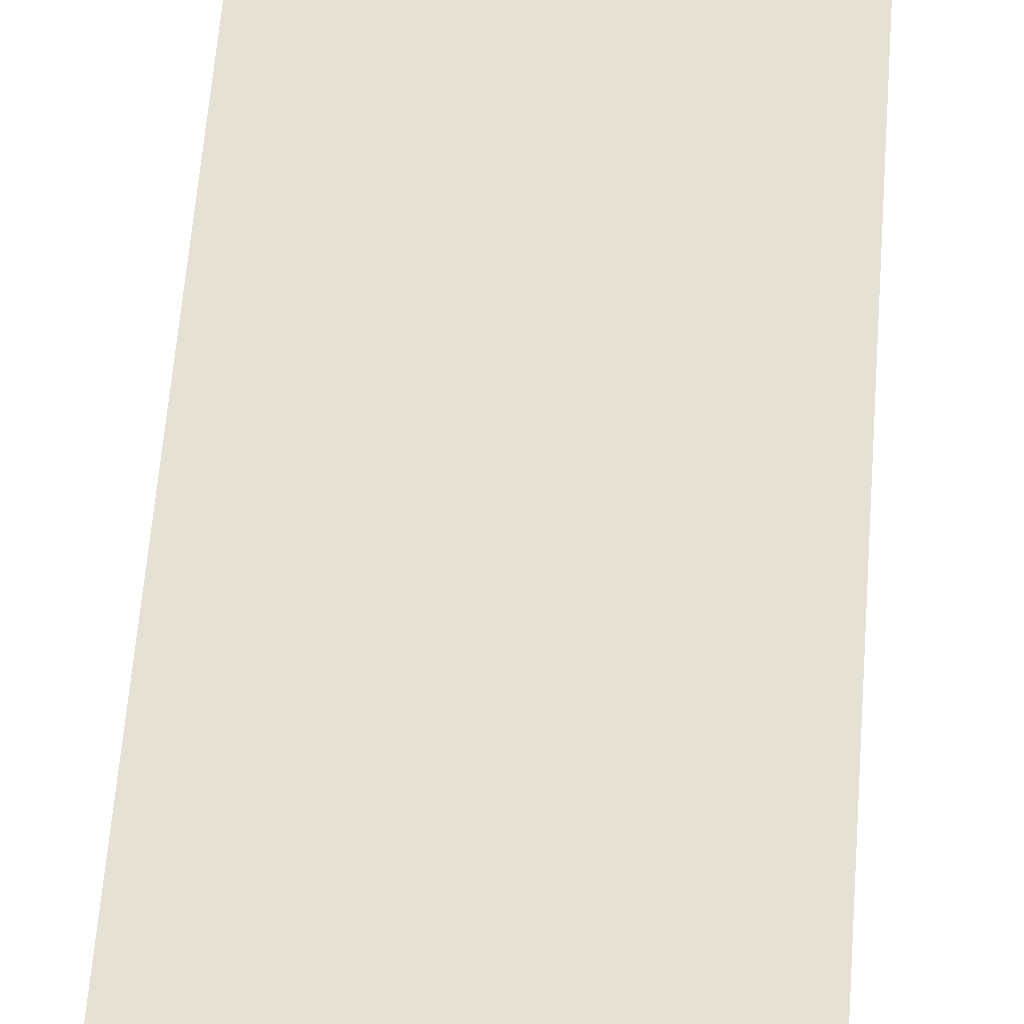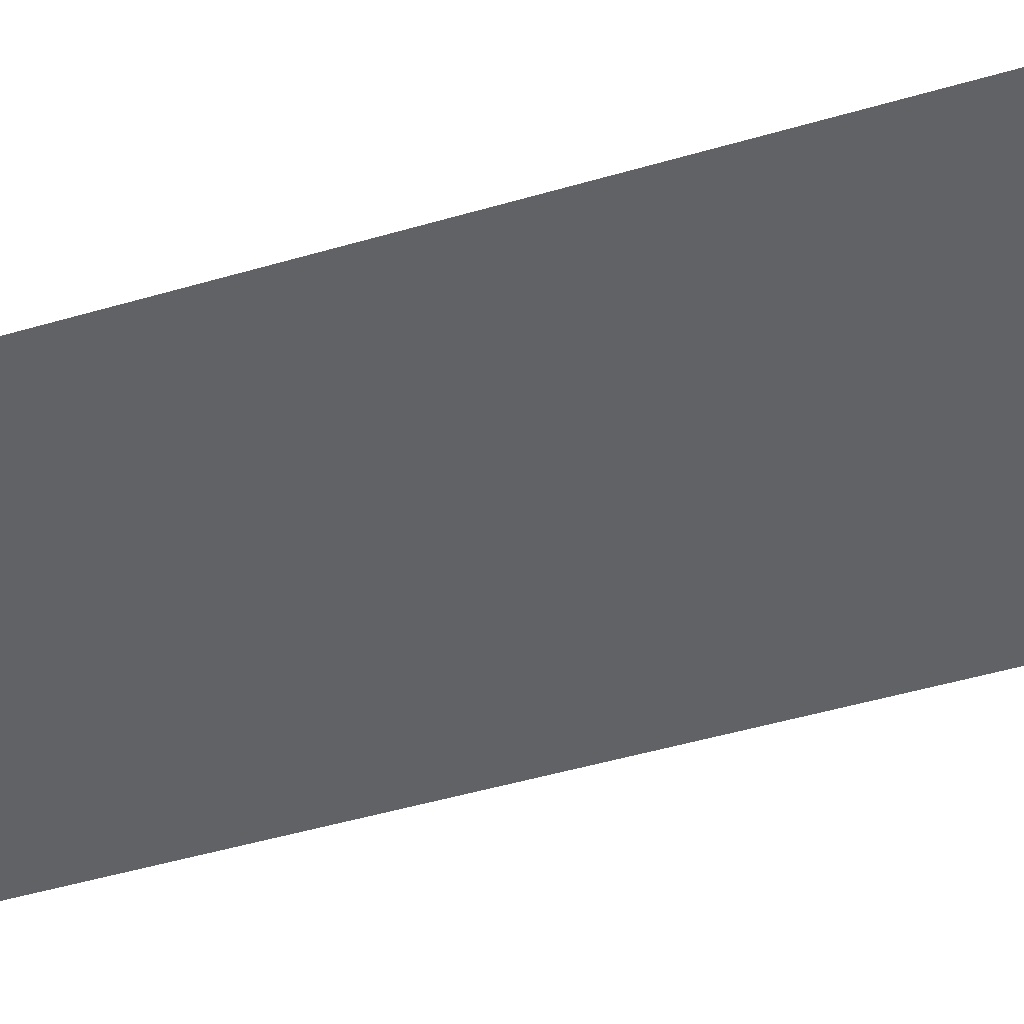
<metadata>
{"format":"obj","ext":"obj","renderer":"f3d","projection":"perspective","resolution":1024,"background":"white","views":[{"elev":65.0,"azim":4.6,"up":"+Y"},{"elev":-50.6,"azim":107.6,"up":"+Y"}]}
</metadata>
<code>
v -6.3 0 15.61
v -6.65 0 15.61
v -6.65 0 15.41
v -6.3 0 15.41
v -6.3 0 15.19
v -6.65 0 15.19
v -6.65 0 14.99
v -6.3 0 14.99
v -6.3 0 14.76
v -6.65 0 14.76
v -6.65 0 14.56
v -6.3 0 14.56
v -6.3 0 14.34
v -6.65 0 14.34
v -6.65 0 14.14
v -6.3 0 14.14
v -6.3 0 13.91
v -6.65 0 13.91
v -6.65 0 13.71
v -6.3 0 13.71
v -6.3 0 13.49
v -6.65 0 13.49
v -6.65 0 13.29
v -6.3 0 13.29
v -6.3 0 13.06
v -6.65 0 13.06
v -6.65 0 12.86
v -6.3 0 12.86
v -6.3 0 12.64
v -6.65 0 12.64
v -6.65 0 12.44
v -6.3 0 12.44
v -6.3 0 12.21
v -6.65 0 12.21
v -6.65 0 12.01
v -6.3 0 12.01
v -6.3 0 11.79
v -6.65 0 11.79
v -6.65 0 11.59
v -6.3 0 11.59
v -6.3 0 11.36
v -6.65 0 11.36
v -6.65 0 11.16
v -6.3 0 11.16
v -6.3 0 10.94
v -6.65 0 10.94
v -6.65 0 10.74
v -6.3 0 10.74
v -6.3 0 10.51
v -6.65 0 10.51
v -6.65 0 10.31
v -6.3 0 10.31
v -6.3 0 10.09
v -6.65 0 10.09
v -6.65 0 9.887
v -6.3 0 9.887
v -6.3 0 9.662
v -6.65 0 9.662
v -6.65 0 9.463
v -6.3 0 9.463
v -6.3 0 9.238
v -6.65 0 9.238
v -6.65 0 9.037
v -6.3 0 9.037
v -6.3 0 8.812
v -6.65 0 8.812
v -6.65 0 8.613
v -6.3 0 8.613
v -6.3 0 8.387
v -6.65 0 8.387
v -6.65 0 8.188
v -6.3 0 8.188
v -6.3 0 7.963
v -6.65 0 7.963
v -6.65 0 7.763
v -6.3 0 7.763
v -6.3 0 7.537
v -6.65 0 7.537
v -6.65 0 7.338
v -6.3 0 7.338
v -6.3 0 7.112
v -6.65 0 7.112
v -6.65 0 6.912
v -6.3 0 6.912
v -6.3 0 6.688
v -6.65 0 6.688
v -6.65 0 6.487
v -6.3 0 6.487
v -6.3 0 6.263
v -6.65 0 6.263
v -6.65 0 6.062
v -6.3 0 6.062
v -6.3 0 5.838
v -6.65 0 5.838
v -6.65 0 5.638
v -6.3 0 5.638
v -6.3 0 5.412
v -6.65 0 5.412
v -6.65 0 5.213
v -6.3 0 5.213
v -6.3 0 4.987
v -6.65 0 4.987
v -6.65 0 4.787
v -6.3 0 4.787
v -6.3 0 4.562
v -6.65 0 4.562
v -6.65 0 4.362
v -6.3 0 4.362
v -6.3 0 4.138
v -6.65 0 4.138
v -6.65 0 3.938
v -6.3 0 3.938
v -6.3 0 3.712
v -6.65 0 3.712
v -6.65 0 3.513
v -6.3 0 3.513
v -6.3 0 3.288
v -6.65 0 3.288
v -6.65 0 3.087
v -6.3 0 3.087
v -6.3 0 2.862
v -6.65 0 2.862
v -6.65 0 2.663
v -6.3 0 2.663
v -6.3 0 2.438
v -6.65 0 2.438
v -6.65 0 2.237
v -6.3 0 2.237
v -6.3 0 2.013
v -6.65 0 2.013
v -6.65 0 1.812
v -6.3 0 1.812
v -6.3 0 1.587
v -6.65 0 1.587
v -6.65 0 1.387
v -6.3 0 1.387
v -6.3 0 1.163
v -6.65 0 1.163
v -6.65 0 0.9625
v -6.3 0 0.9625
v -6.3 0 0.7375
v -6.65 0 0.7375
v -6.65 0 0.5375
v -6.3 0 0.5375
v -6.3 0 0.3125
v -6.65 0 0.3125
v -6.65 0 0.1125
v -6.3 0 0.1125
v -7 0 14
v -6.65 0 14.76
v -6.65 0 14.99
v -7 0 16
v -6.3 0 15.41
v -0.25 0 15
v -0.25 0 16
v -6.3 0 15.61
v -6.3 0 14.14
v -0.25 0 13.45
v -0.25 0 15
v -6.3 0 14.34
v -6.3 0 12.44
v -0.25 0 11.45
v -0.25 0 13.45
v -6.3 0 12.64
v -6.3 0 10.74
v -0.25 0 9.9
v -0.25 0 11.45
v -6.3 0 10.94
v -6.3 0 8.812
v -0.25 0 7.9
v -0.25 0 9.9
v -6.3 0 9.037
v -6.3 0 7.112
v -0.25 0 6.35
v -0.25 0 7.9
v -6.3 0 7.338
v -6.3 0 5.412
v -0.25 0 4.35
v -0.25 0 6.35
v -6.3 0 5.638
v -6.3 0 3.513
v -0.25 0 2.8
v -0.25 0 4.35
v -6.3 0 3.712
v -6.3 0 1.812
v -0.25 0 0.8
v -0.25 0 2.8
v -6.3 0 2.013
v -7 0 0
v -6.65 0 6.912
v -6.65 0 7.112
v -7 0 14
v -7 0 16
v -6.65 0 15.84
v -6.3 0 15.84
v -0.25 0 16
v -6.3 0 15.84
v -6.65 0 15.84
v -6.65 0 15.61
v -6.3 0 15.61
v -6.3 0 15.41
v -6.65 0 15.41
v -6.65 0 15.19
v -6.3 0 15.19
v -6.3 0 14.99
v -6.65 0 14.99
v -6.65 0 14.76
v -6.3 0 14.76
v -6.3 0 14.56
v -6.65 0 14.56
v -6.65 0 14.34
v -6.3 0 14.34
v -6.3 0 14.14
v -6.65 0 14.14
v -6.65 0 13.91
v -6.3 0 13.91
v -6.3 0 13.71
v -6.65 0 13.71
v -6.65 0 13.49
v -6.3 0 13.49
v -6.3 0 13.29
v -6.65 0 13.29
v -6.65 0 13.06
v -6.3 0 13.06
v -6.3 0 12.86
v -6.65 0 12.86
v -6.65 0 12.64
v -6.3 0 12.64
v -6.3 0 12.44
v -6.65 0 12.44
v -6.65 0 12.21
v -6.3 0 12.21
v -6.3 0 12.01
v -6.65 0 12.01
v -6.65 0 11.79
v -6.3 0 11.79
v -6.3 0 11.59
v -6.65 0 11.59
v -6.65 0 11.36
v -6.3 0 11.36
v -6.3 0 11.16
v -6.65 0 11.16
v -6.65 0 10.94
v -6.3 0 10.94
v -6.3 0 10.74
v -6.65 0 10.74
v -6.65 0 10.51
v -6.3 0 10.51
v -6.3 0 10.31
v -6.65 0 10.31
v -6.65 0 10.09
v -6.3 0 10.09
v -6.3 0 9.887
v -6.65 0 9.887
v -6.65 0 9.662
v -6.3 0 9.662
v -6.3 0 9.463
v -6.65 0 9.463
v -6.65 0 9.238
v -6.3 0 9.238
v -6.3 0 9.037
v -6.65 0 9.037
v -6.65 0 8.812
v -6.3 0 8.812
v -6.3 0 8.613
v -6.65 0 8.613
v -6.65 0 8.387
v -6.3 0 8.387
v -6.3 0 8.188
v -6.65 0 8.188
v -6.65 0 7.963
v -6.3 0 7.963
v -6.3 0 7.763
v -6.65 0 7.763
v -6.65 0 7.537
v -6.3 0 7.537
v -6.3 0 7.338
v -6.65 0 7.338
v -6.65 0 7.112
v -6.3 0 7.112
v -6.3 0 6.912
v -6.65 0 6.912
v -6.65 0 6.688
v -6.3 0 6.688
v -6.3 0 6.487
v -6.65 0 6.487
v -6.65 0 6.263
v -6.3 0 6.263
v -6.3 0 6.062
v -6.65 0 6.062
v -6.65 0 5.838
v -6.3 0 5.838
v -6.3 0 5.638
v -6.65 0 5.638
v -6.65 0 5.412
v -6.3 0 5.412
v -6.3 0 5.213
v -6.65 0 5.213
v -6.65 0 4.987
v -6.3 0 4.987
v -6.3 0 4.787
v -6.65 0 4.787
v -6.65 0 4.562
v -6.3 0 4.562
v -6.3 0 4.362
v -6.65 0 4.362
v -6.65 0 4.138
v -6.3 0 4.138
v -6.3 0 3.938
v -6.65 0 3.938
v -6.65 0 3.712
v -6.3 0 3.712
v -6.3 0 3.513
v -6.65 0 3.513
v -6.65 0 3.288
v -6.3 0 3.288
v -6.3 0 3.087
v -6.65 0 3.087
v -6.65 0 2.862
v -6.3 0 2.862
v -6.3 0 2.663
v -6.65 0 2.663
v -6.65 0 2.438
v -6.3 0 2.438
v -6.3 0 2.237
v -6.65 0 2.237
v -6.65 0 2.013
v -6.3 0 2.013
v -6.3 0 1.812
v -6.65 0 1.812
v -6.65 0 1.587
v -6.3 0 1.587
v -6.3 0 1.387
v -6.65 0 1.387
v -6.65 0 1.163
v -6.3 0 1.163
v -6.3 0 0.9625
v -6.65 0 0.9625
v -6.65 0 0.7375
v -6.3 0 0.7375
v -6.3 0 0.5375
v -6.65 0 0.5375
v -6.65 0 0.3125
v -6.3 0 0.3125
v -6.65 0 14.76
v -7 0 14
v -6.65 0 14.56
v -6.65 0 14.56
v -7 0 14
v -6.65 0 14.34
v -6.65 0 14.34
v -7 0 14
v -6.65 0 14.14
v -6.65 0 14.14
v -7 0 14
v -6.65 0 13.91
v -7 0 14
v -6.65 0 13.71
v -6.65 0 13.91
v -7 0 14
v -6.65 0 13.49
v -6.65 0 13.71
v -7 0 14
v -6.65 0 13.29
v -6.65 0 13.49
v -7 0 14
v -6.65 0 13.06
v -6.65 0 13.29
v -7 0 14
v -6.65 0 12.86
v -6.65 0 13.06
v -7 0 14
v -6.65 0 12.64
v -6.65 0 12.86
v -7 0 14
v -6.65 0 12.44
v -6.65 0 12.64
v -7 0 14
v -6.65 0 12.21
v -6.65 0 12.44
v -7 0 14
v -6.65 0 12.01
v -6.65 0 12.21
v -7 0 14
v -6.65 0 11.79
v -6.65 0 12.01
v -7 0 14
v -6.65 0 11.59
v -6.65 0 11.79
v -7 0 14
v -6.65 0 11.36
v -6.65 0 11.59
v -7 0 14
v -6.65 0 11.16
v -6.65 0 11.36
v -7 0 14
v -6.65 0 10.94
v -6.65 0 11.16
v -7 0 14
v -6.65 0 10.74
v -6.65 0 10.94
v -7 0 14
v -6.65 0 10.51
v -6.65 0 10.74
v -7 0 14
v -6.65 0 10.31
v -6.65 0 10.51
v -7 0 14
v -6.65 0 10.09
v -6.65 0 10.31
v -7 0 14
v -6.65 0 9.887
v -6.65 0 10.09
v -7 0 14
v -6.65 0 9.662
v -6.65 0 9.887
v -7 0 14
v -6.65 0 9.463
v -6.65 0 9.662
v -7 0 14
v -6.65 0 9.238
v -6.65 0 9.463
v -7 0 14
v -6.65 0 9.037
v -6.65 0 9.238
v -7 0 14
v -6.65 0 8.812
v -6.65 0 9.037
v -7 0 14
v -6.65 0 8.613
v -6.65 0 8.812
v -7 0 14
v -6.65 0 8.387
v -6.65 0 8.613
v -7 0 14
v -6.65 0 8.188
v -6.65 0 8.387
v -7 0 14
v -6.65 0 7.963
v -6.65 0 8.188
v -0.25 0 16
v -6.3 0 15.84
v -6.3 0 15.61
v -6.3 0 15.41
v -6.3 0 15.19
v -0.25 0 15
v -6.3 0 15.19
v -6.3 0 14.99
v -0.25 0 15
v -0.25 0 15
v -6.3 0 14.99
v -6.3 0 14.76
v -0.25 0 15
v -6.3 0 14.76
v -6.3 0 14.56
v -0.25 0 15
v -6.3 0 14.56
v -6.3 0 14.34
v -6.3 0 14.14
v -6.3 0 13.91
v -0.25 0 13.45
v -6.3 0 13.91
v -6.3 0 13.71
v -0.25 0 13.45
v -6.3 0 13.71
v -6.3 0 13.49
v -0.25 0 13.45
v -6.3 0 13.49
v -6.3 0 13.29
v -0.25 0 13.45
v -0.25 0 13.45
v -6.3 0 13.29
v -6.3 0 13.06
v -0.25 0 13.45
v -6.3 0 13.06
v -6.3 0 12.86
v -0.25 0 13.45
v -6.3 0 12.86
v -6.3 0 12.64
v -6.3 0 12.44
v -6.3 0 12.21
v -0.25 0 11.45
v -6.3 0 12.21
v -6.3 0 12.01
v -0.25 0 11.45
v -6.3 0 12.01
v -6.3 0 11.79
v -0.25 0 11.45
v -6.3 0 11.79
v -6.3 0 11.59
v -0.25 0 11.45
v -6.3 0 11.59
v -6.3 0 11.36
v -0.25 0 11.45
v -0.25 0 11.45
v -6.3 0 11.36
v -6.3 0 11.16
v -0.25 0 11.45
v -6.3 0 11.16
v -6.3 0 10.94
v -6.3 0 10.74
v -6.3 0 10.51
v -0.25 0 9.9
v -6.3 0 10.51
v -6.3 0 10.31
v -0.25 0 9.9
v -6.3 0 10.31
v -6.3 0 10.09
v -0.25 0 9.9
v -6.3 0 10.09
v -6.3 0 9.887
v -0.25 0 9.9
v -0.25 0 9.9
v -6.3 0 9.887
v -6.3 0 9.662
v -0.25 0 9.9
v -6.3 0 9.662
v -6.3 0 9.463
v -0.25 0 9.9
v -6.3 0 9.463
v -6.3 0 9.238
v -0.25 0 9.9
v -6.3 0 9.238
v -6.3 0 9.037
v -6.3 0 8.812
v -6.3 0 8.613
v -0.25 0 7.9
v -6.3 0 8.613
v -6.3 0 8.387
v -0.25 0 7.9
v -6.3 0 8.387
v -6.3 0 8.188
v -0.25 0 7.9
v -6.3 0 8.188
v -6.3 0 7.963
v -0.25 0 7.9
v -6.3 0 7.963
v -6.3 0 7.763
v -0.25 0 7.9
v -0.25 0 7.9
v -6.3 0 7.763
v -6.3 0 7.537
v -0.25 0 7.9
v -6.3 0 7.537
v -6.3 0 7.338
v -6.3 0 7.112
v -6.3 0 6.912
v -0.25 0 6.35
v -6.3 0 6.912
v -6.3 0 6.688
v -0.25 0 6.35
v -6.3 0 6.688
v -6.3 0 6.487
v -0.25 0 6.35
v -6.3 0 6.487
v -6.3 0 6.263
v -0.25 0 6.35
v -0.25 0 6.35
v -6.3 0 6.263
v -6.3 0 6.062
v -0.25 0 6.35
v -6.3 0 6.062
v -6.3 0 5.838
v -0.25 0 6.35
v -6.3 0 5.838
v -6.3 0 5.638
v -6.3 0 5.412
v -6.3 0 5.213
v -0.25 0 4.35
v -6.3 0 5.213
v -6.3 0 4.987
v -0.25 0 4.35
v -6.3 0 4.987
v -6.3 0 4.787
v -0.25 0 4.35
v -6.3 0 4.787
v -6.3 0 4.562
v -0.25 0 4.35
v -6.3 0 4.562
v -6.3 0 4.362
v -0.25 0 4.35
v -6.3 0 4.362
v -6.3 0 4.138
v -0.25 0 4.35
v -0.25 0 4.35
v -6.3 0 4.138
v -6.3 0 3.938
v -0.25 0 4.35
v -6.3 0 3.938
v -6.3 0 3.712
v -6.3 0 3.513
v -6.3 0 3.288
v -0.25 0 2.8
v -6.3 0 3.288
v -6.3 0 3.087
v -0.25 0 2.8
v -6.3 0 3.087
v -6.3 0 2.862
v -0.25 0 2.8
v -6.3 0 2.862
v -6.3 0 2.663
v -0.25 0 2.8
v -0.25 0 2.8
v -6.3 0 2.663
v -6.3 0 2.438
v -0.25 0 2.8
v -6.3 0 2.438
v -6.3 0 2.237
v -0.25 0 2.8
v -6.3 0 2.237
v -6.3 0 2.013
v -6.3 0 1.812
v -6.3 0 1.587
v -0.25 0 0.8
v -6.3 0 1.587
v -6.3 0 1.387
v -0.25 0 0.8
v -6.3 0 1.387
v -6.3 0 1.163
v -0.25 0 0.8
v -6.3 0 1.163
v -6.3 0 0.9625
v -0.25 0 0.8
v -6.3 0 0.9625
v -6.3 0 0.7375
v -0.25 0 0.8
v -0.25 0 0.8
v -6.3 0 0.7375
v -6.3 0 0.5375
v -0.25 0 0.8
v -6.3 0 0.5375
v -6.3 0 0.3125
v -0.25 0 0.8
v -6.3 0 0.3125
v -6.3 0 0.1125
v -6.65 0 0.3125
v -7 0 0
v -6.65 0 0.1125
v -6.65 0 0.5375
v -7 0 0
v -6.65 0 0.3125
v -6.65 0 0.7375
v -7 0 0
v -6.65 0 0.5375
v -6.65 0 0.9625
v -7 0 0
v -6.65 0 0.7375
v -6.65 0 1.163
v -7 0 0
v -6.65 0 0.9625
v -6.65 0 1.387
v -7 0 0
v -6.65 0 1.163
v -6.65 0 1.587
v -7 0 0
v -6.65 0 1.387
v -6.65 0 1.812
v -7 0 0
v -6.65 0 1.587
v -6.65 0 2.013
v -7 0 0
v -6.65 0 1.812
v -6.65 0 2.237
v -7 0 0
v -6.65 0 2.013
v -6.65 0 2.438
v -7 0 0
v -6.65 0 2.237
v -6.65 0 2.663
v -7 0 0
v -6.65 0 2.438
v -6.65 0 2.862
v -7 0 0
v -6.65 0 2.663
v -6.65 0 3.087
v -7 0 0
v -6.65 0 2.862
v -6.65 0 3.288
v -7 0 0
v -6.65 0 3.087
v -6.65 0 3.513
v -7 0 0
v -6.65 0 3.288
v -6.65 0 3.712
v -7 0 0
v -6.65 0 3.513
v -6.65 0 3.938
v -7 0 0
v -6.65 0 3.712
v -6.65 0 4.138
v -7 0 0
v -6.65 0 3.938
v -6.65 0 4.362
v -7 0 0
v -6.65 0 4.138
v -6.65 0 4.562
v -7 0 0
v -6.65 0 4.362
v -6.65 0 4.787
v -7 0 0
v -6.65 0 4.562
v -6.65 0 4.987
v -7 0 0
v -6.65 0 4.787
v -6.65 0 5.213
v -7 0 0
v -6.65 0 4.987
v -6.65 0 5.412
v -7 0 0
v -6.65 0 5.213
v -6.65 0 5.638
v -7 0 0
v -6.65 0 5.412
v -6.65 0 5.838
v -7 0 0
v -6.65 0 5.638
v -6.65 0 6.062
v -7 0 0
v -6.65 0 5.838
v -6.65 0 6.263
v -7 0 0
v -6.65 0 6.062
v -6.65 0 6.487
v -7 0 0
v -6.65 0 6.263
v -6.65 0 6.688
v -7 0 0
v -6.65 0 6.487
v -6.65 0 6.912
v -7 0 0
v -6.65 0 6.688
v -7 0 16
v -6.65 0 15.61
v -6.65 0 15.84
v -7 0 16
v -6.65 0 15.41
v -6.65 0 15.61
v -7 0 16
v -6.65 0 15.19
v -6.65 0 15.41
v -7 0 16
v -6.65 0 14.99
v -6.65 0 15.19
v -7 0 14
v -6.65 0 7.763
v -6.65 0 7.963
v -7 0 14
v -6.65 0 7.537
v -6.65 0 7.763
v -7 0 14
v -6.65 0 7.338
v -6.65 0 7.537
v -7 0 14
v -6.65 0 7.112
v -6.65 0 7.338
g mesh6953661
f 1 2 3
f 3 4 1
f 5 6 7
f 7 8 5
f 9 10 11
f 11 12 9
f 13 14 15
f 15 16 13
f 17 18 19
f 19 20 17
f 21 22 23
f 23 24 21
f 25 26 27
f 27 28 25
f 29 30 31
f 31 32 29
f 33 34 35
f 35 36 33
f 37 38 39
f 39 40 37
f 41 42 43
f 43 44 41
f 45 46 47
f 47 48 45
f 49 50 51
f 51 52 49
f 53 54 55
f 55 56 53
f 57 58 59
f 59 60 57
f 61 62 63
f 63 64 61
f 65 66 67
f 67 68 65
f 69 70 71
f 71 72 69
f 73 74 75
f 75 76 73
f 77 78 79
f 79 80 77
f 81 82 83
f 83 84 81
f 85 86 87
f 87 88 85
f 89 90 91
f 91 92 89
f 93 94 95
f 95 96 93
f 97 98 99
f 99 100 97
f 101 102 103
f 103 104 101
f 105 106 107
f 107 108 105
f 109 110 111
f 111 112 109
f 113 114 115
f 115 116 113
f 117 118 119
f 119 120 117
f 121 122 123
f 123 124 121
f 125 126 127
f 127 128 125
f 129 130 131
f 131 132 129
f 133 134 135
f 135 136 133
f 137 138 139
f 139 140 137
f 141 142 143
f 143 144 141
f 145 146 147
f 147 148 145
f 149 150 151
f 151 152 149
f 153 154 155
f 155 156 153
f 157 158 159
f 159 160 157
f 161 162 163
f 163 164 161
f 165 166 167
f 167 168 165
f 169 170 171
f 171 172 169
f 173 174 175
f 175 176 173
f 177 178 179
f 179 180 177
f 181 182 183
f 183 184 181
f 185 186 187
f 187 188 185
f 189 190 191
f 191 192 189
f 193 194 195
f 195 196 193
f 197 198 199
f 199 200 197
f 201 202 203
f 203 204 201
f 205 206 207
f 207 208 205
f 209 210 211
f 211 212 209
f 213 214 215
f 215 216 213
f 217 218 219
f 219 220 217
f 221 222 223
f 223 224 221
f 225 226 227
f 227 228 225
f 229 230 231
f 231 232 229
f 233 234 235
f 235 236 233
f 237 238 239
f 239 240 237
f 241 242 243
f 243 244 241
f 245 246 247
f 247 248 245
f 249 250 251
f 251 252 249
f 253 254 255
f 255 256 253
f 257 258 259
f 259 260 257
f 261 262 263
f 263 264 261
f 265 266 267
f 267 268 265
f 269 270 271
f 271 272 269
f 273 274 275
f 275 276 273
f 277 278 279
f 279 280 277
f 281 282 283
f 283 284 281
f 285 286 287
f 287 288 285
f 289 290 291
f 291 292 289
f 293 294 295
f 295 296 293
f 297 298 299
f 299 300 297
f 301 302 303
f 303 304 301
f 305 306 307
f 307 308 305
f 309 310 311
f 311 312 309
f 313 314 315
f 315 316 313
f 317 318 319
f 319 320 317
f 321 322 323
f 323 324 321
f 325 326 327
f 327 328 325
f 329 330 331
f 331 332 329
f 333 334 335
f 335 336 333
f 337 338 339
f 339 340 337
f 341 342 343
f 343 344 341
f 345 346 347
f 348 349 350
f 351 352 353
f 354 355 356
f 357 358 359
f 360 361 362
f 363 364 365
f 366 367 368
f 369 370 371
f 372 373 374
f 375 376 377
f 378 379 380
f 381 382 383
f 384 385 386
f 387 388 389
f 390 391 392
f 393 394 395
f 396 397 398
f 399 400 401
f 402 403 404
f 405 406 407
f 408 409 410
f 411 412 413
f 414 415 416
f 417 418 419
f 420 421 422
f 423 424 425
f 426 427 428
f 429 430 431
f 432 433 434
f 435 436 437
f 438 439 440
f 441 442 443
f 444 445 446
f 447 448 449
f 450 451 452
f 453 454 455
f 456 457 458
f 459 460 461
f 462 463 464
f 465 466 467
f 468 469 470
f 471 472 473
f 474 475 476
f 477 478 479
f 480 481 482
f 483 484 485
f 486 487 488
f 489 490 491
f 492 493 494
f 495 496 497
f 498 499 500
f 501 502 503
f 504 505 506
f 507 508 509
f 510 511 512
f 513 514 515
f 516 517 518
f 519 520 521
f 522 523 524
f 525 526 527
f 528 529 530
f 531 532 533
f 534 535 536
f 537 538 539
f 540 541 542
f 543 544 545
f 546 547 548
f 549 550 551
f 552 553 554
f 555 556 557
f 558 559 560
f 561 562 563
f 564 565 566
f 567 568 569
f 570 571 572
f 573 574 575
f 576 577 578
f 579 580 581
f 582 583 584
f 585 586 587
f 588 589 590
f 591 592 593
f 594 595 596
f 597 598 599
f 600 601 602
f 603 604 605
f 606 607 608
f 609 610 611
f 612 613 614
f 615 616 617
f 618 619 620
f 621 622 623
f 624 625 626
f 627 628 629
f 630 631 632
f 633 634 635
f 636 637 638
f 639 640 641
f 642 643 644
f 645 646 647
f 648 649 650
f 651 652 653
f 654 655 656
f 657 658 659
f 660 661 662
f 663 664 665
f 666 667 668
f 669 670 671
f 672 673 674
f 675 676 677
f 678 679 680
f 681 682 683
f 684 685 686
f 687 688 689
f 690 691 692
f 693 694 695
f 696 697 698
f 699 700 701
f 702 703 704
f 705 706 707
f 708 709 710
f 711 712 713
f 714 715 716
f 717 718 719
f 720 721 722
f 723 724 725
f 726 727 728
f 729 730 731
f 732 733 734
f 735 736 737
f 738 739 740
f 741 742 743
f 744 745 746
f 747 748 749
f 750 751 752
f 753 754 755

</code>
